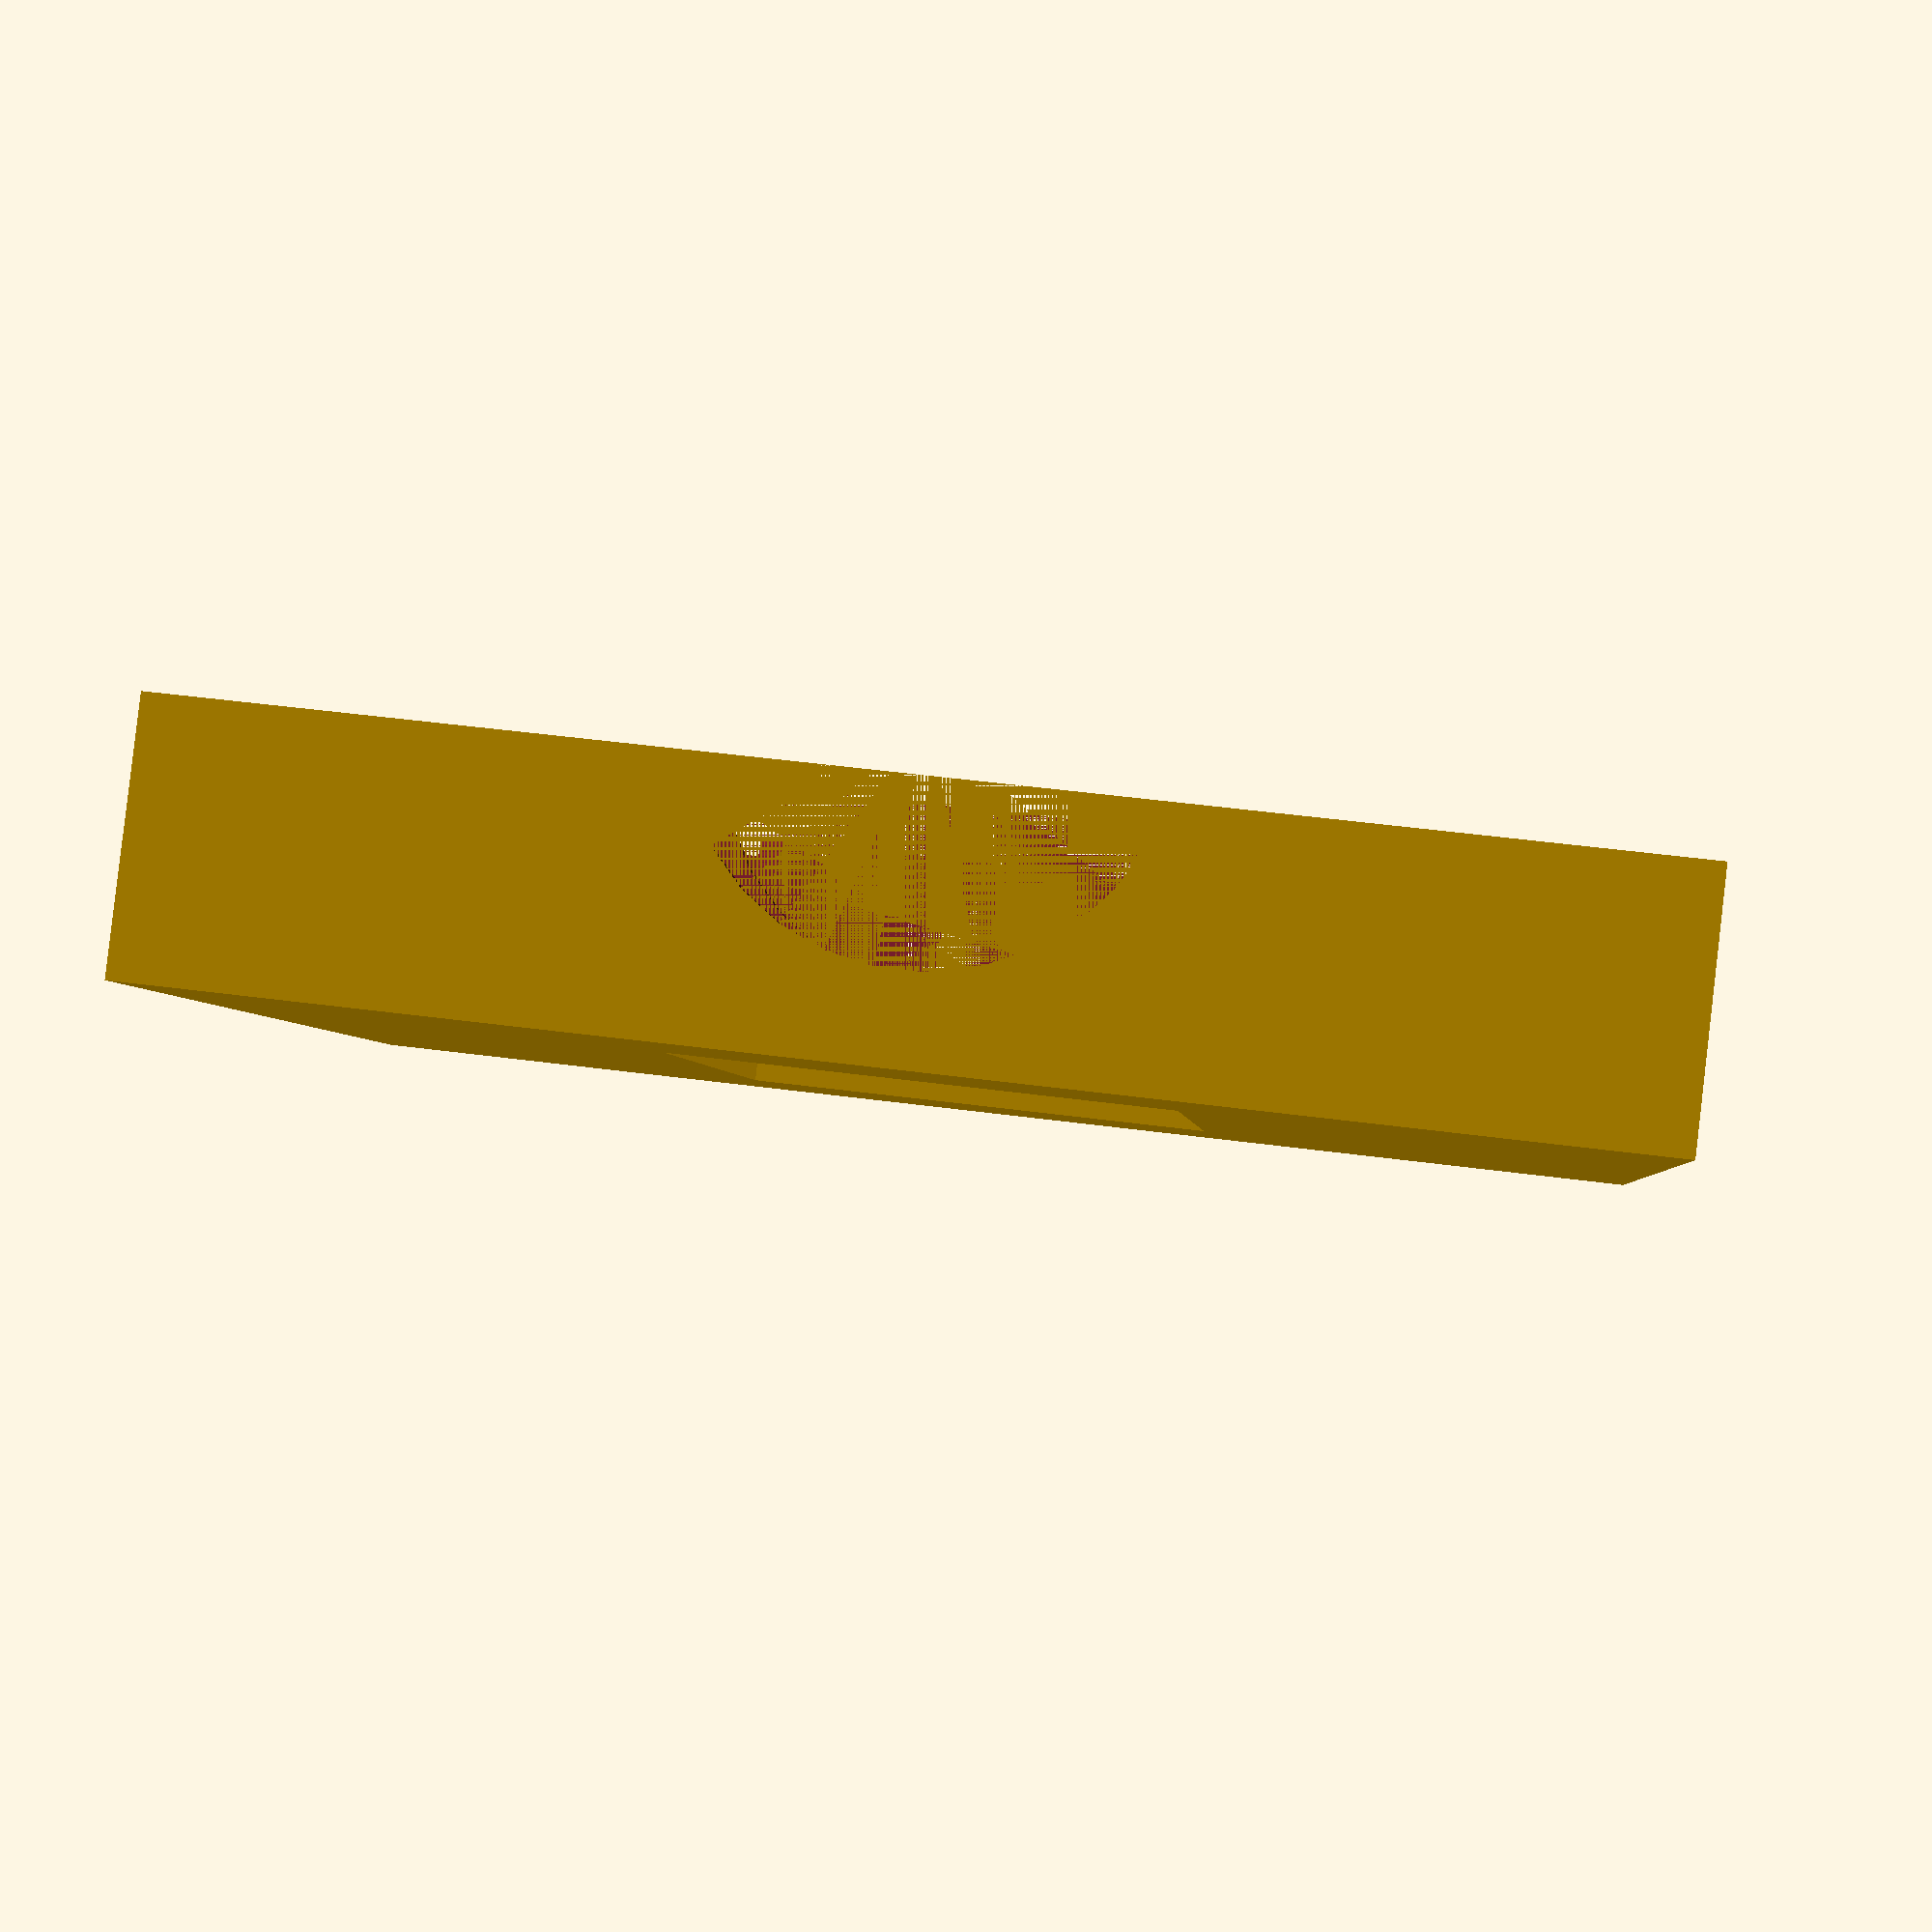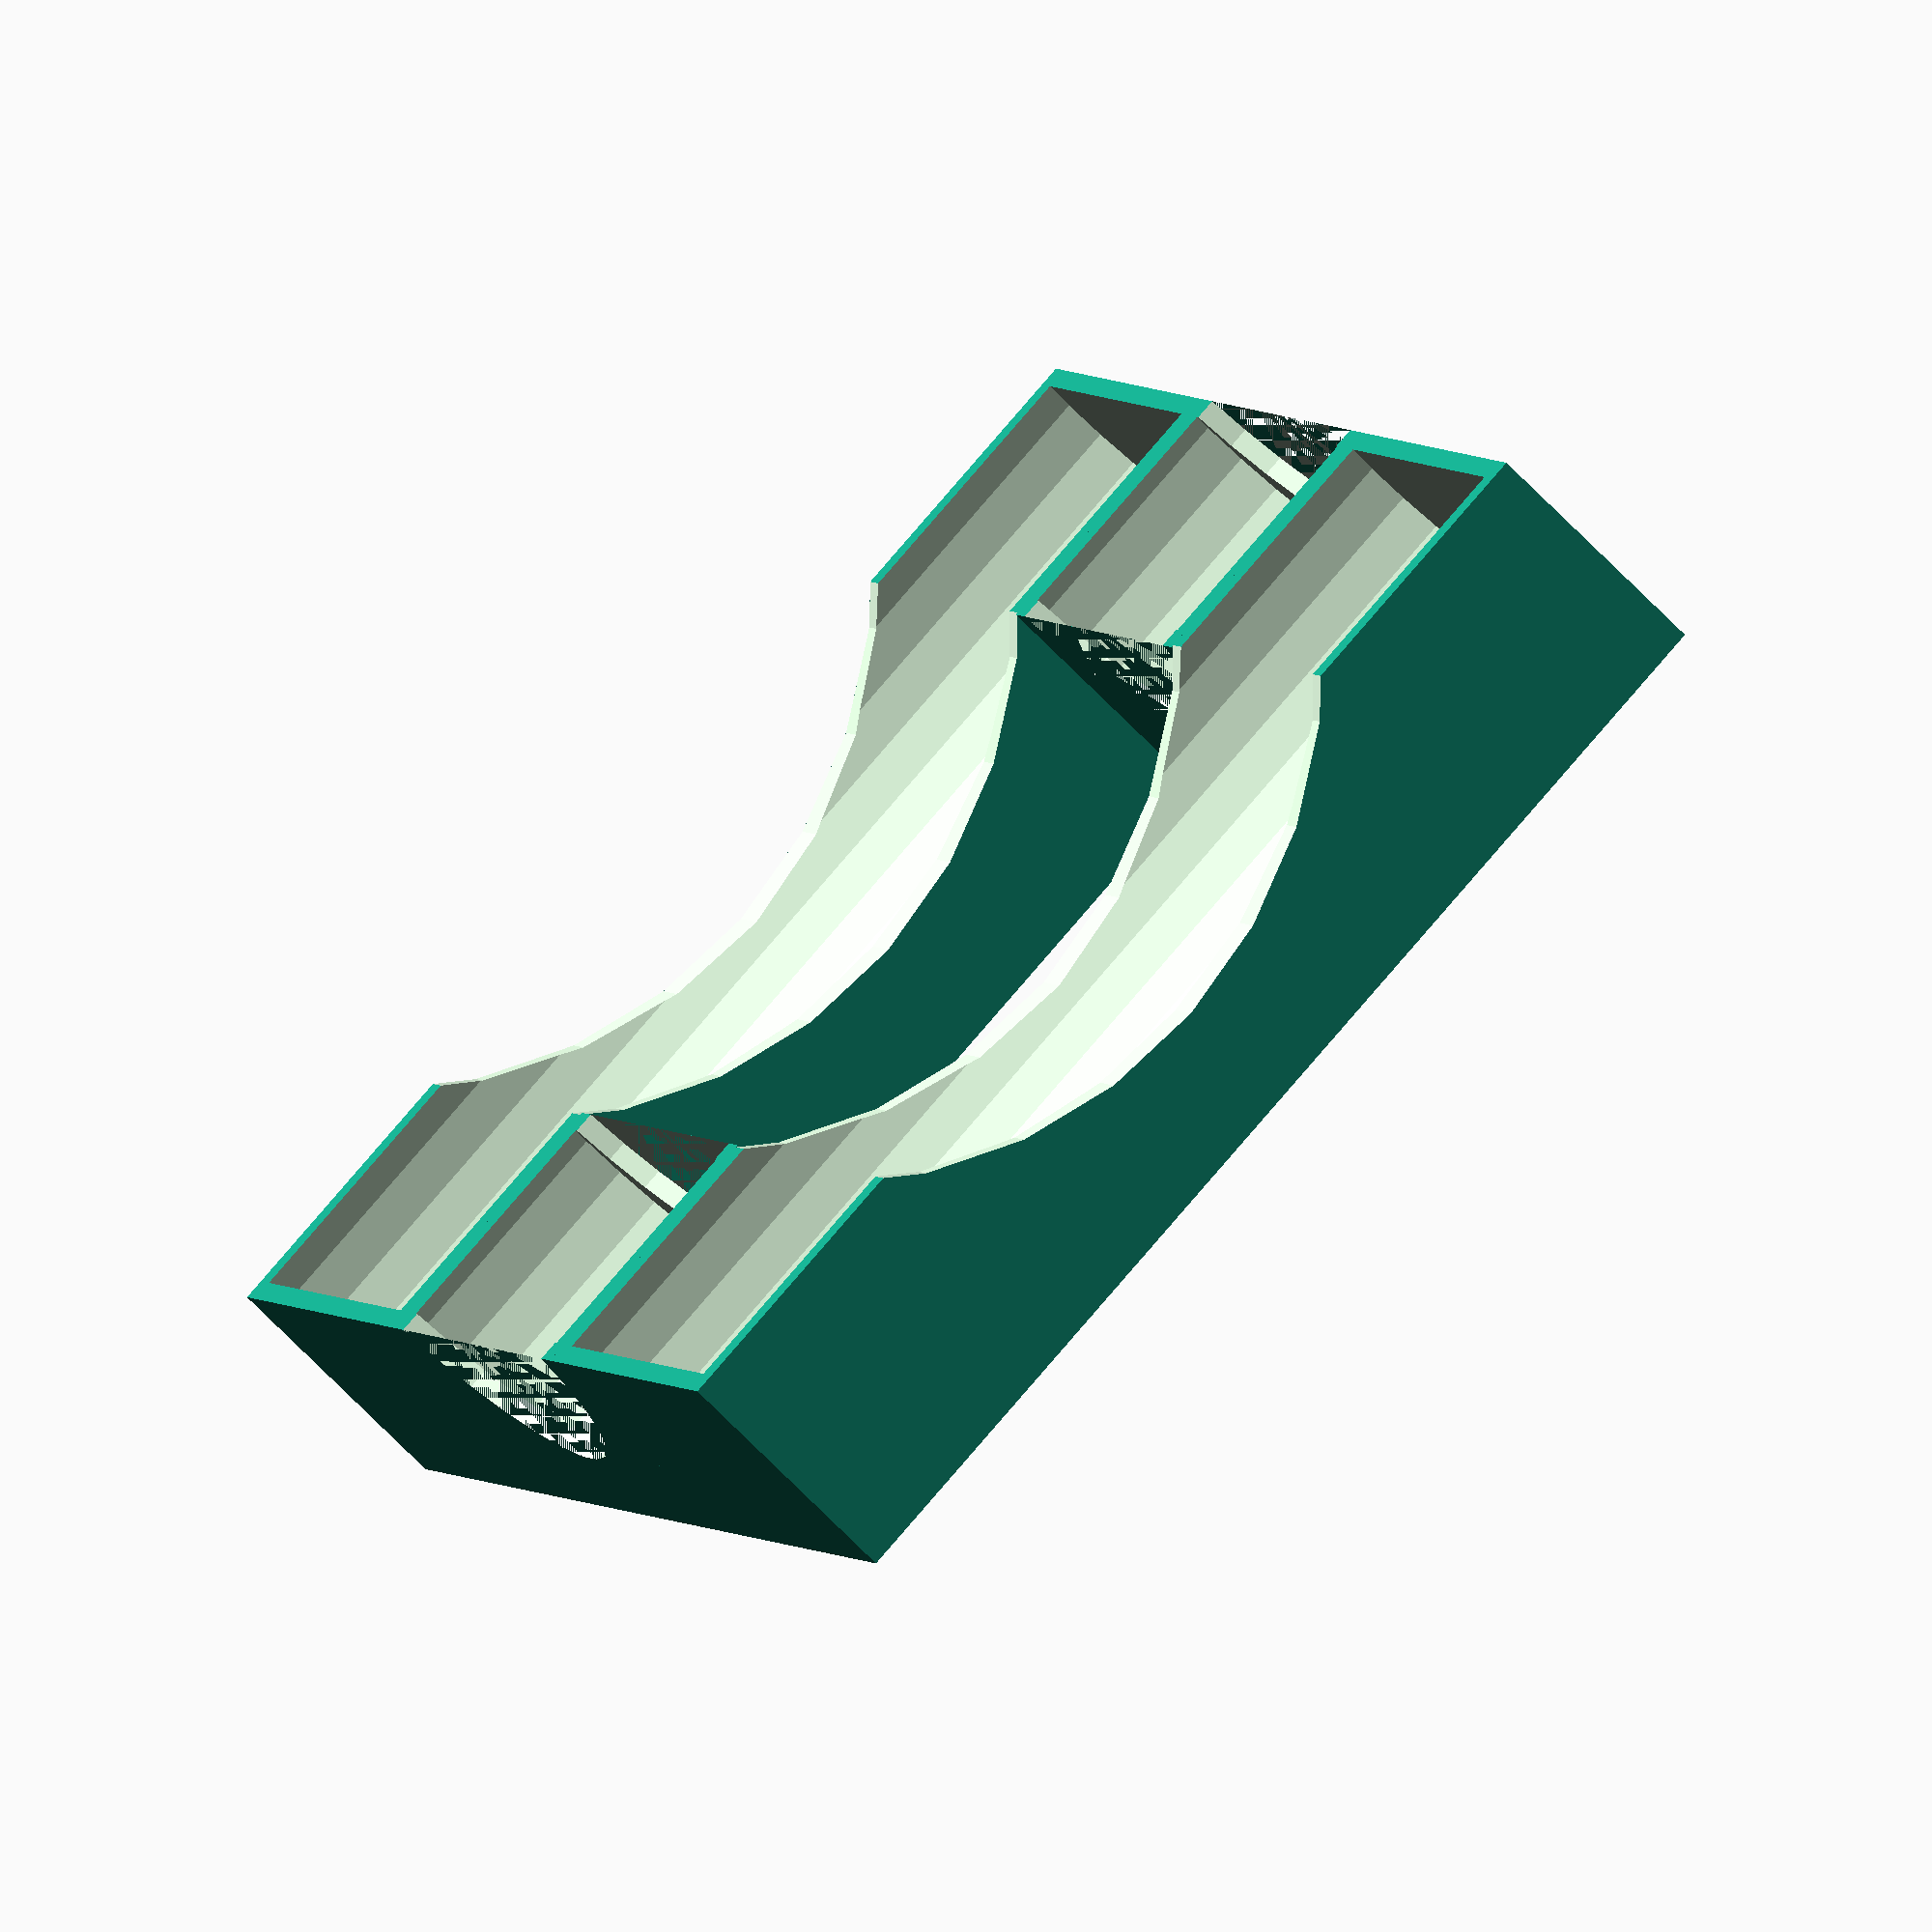
<openscad>

// lower bobbin threads
module lowerSpool(x, y, wallThick, boxHeight) {
    spoolDiam = 20.45;
    spoolRad = spoolDiam / 2;
    spoolHeight = 11.45;
    doubleWall = wallThick * 2;
    
    translate([x, y, 0]) {
        rotate([90, 0, 0]) {
            difference() {
                // the holding box
                cube([spoolDiam + doubleWall, boxHeight, spoolHeight + doubleWall]);
                // cutout for the thread
                translate([spoolDiam / 2 + wallThick, spoolDiam / 2 + wallThick, wallThick]) {
                    cylinder(spoolHeight, r=spoolRad);
                }
                // finger grab cutouts
                translate([spoolDiam / 2 + wallThick, spoolDiam / 2 + wallThick * 4, 0]) {
                    cylinder(spoolHeight + doubleWall, r=spoolRad);
                }
            }
        }   
    }
}

// thin but long spool of thread
module normalSpool(x, y, wallThick, boxHeight) {
    spoolDiam = 19.3;
    spoolRad = spoolDiam / 2;
    spoolHeight = 56;
    doubleWall = wallThick * 2;
    
    translate([x, y, 0]) {
        difference() {
            // the holding box
            rotate([90, 0, 0]) {
                cube([spoolDiam + doubleWall, boxHeight, spoolHeight + doubleWall]);
            }
            // cutout for the thread
            rotate([90, 0, 0]) {
                translate([spoolDiam / 2 + wallThick, spoolDiam / 2 + wallThick, wallThick]) {
                    cylinder(spoolHeight, r=spoolRad);
                }
            }
            // finger grab cutouts
            translate([-spoolRad, -spoolHeight/2 - wallThick, 30]) {
                    rotate([0, 90, 0]) {
                        cylinder((spoolRad + doubleWall) * 3, r = 24);
                    }
                }
        }  
    } 
}

wallThickness = 1;
boxHeight = 12;

thinThreadWidth = 19.3;
thinThreadHeight = 56;
lowerBobbinWidth = 20.45;
totalWidth = 2 * thinThreadWidth + lowerBobbinWidth + 6 * wallThickness;
totalHeight = thinThreadHeight + 2 * wallThickness;

intersection() {
   
    translate([0, -totalHeight, 0]) {
        cube([totalWidth, totalHeight, boxHeight]);
    }

    union() {
        normalSpool(0, 0, wallThickness, boxHeight);
        translate([19.3+wallThickness*2, 0 , 0]) {
            lowerSpool(0, 0 , wallThickness, boxHeight);
            
                translate([0, -56  + 11.45 , 0]) {
                    lowerSpool(0, 0 , wallThickness, boxHeight);
            }
        }
        normalSpool(19.3+20.45+4, 0, wallThickness, boxHeight);
    }
}




</openscad>
<views>
elev=93.0 azim=184.9 roll=353.4 proj=p view=wireframe
elev=67.0 azim=63.6 roll=43.7 proj=o view=wireframe
</views>
